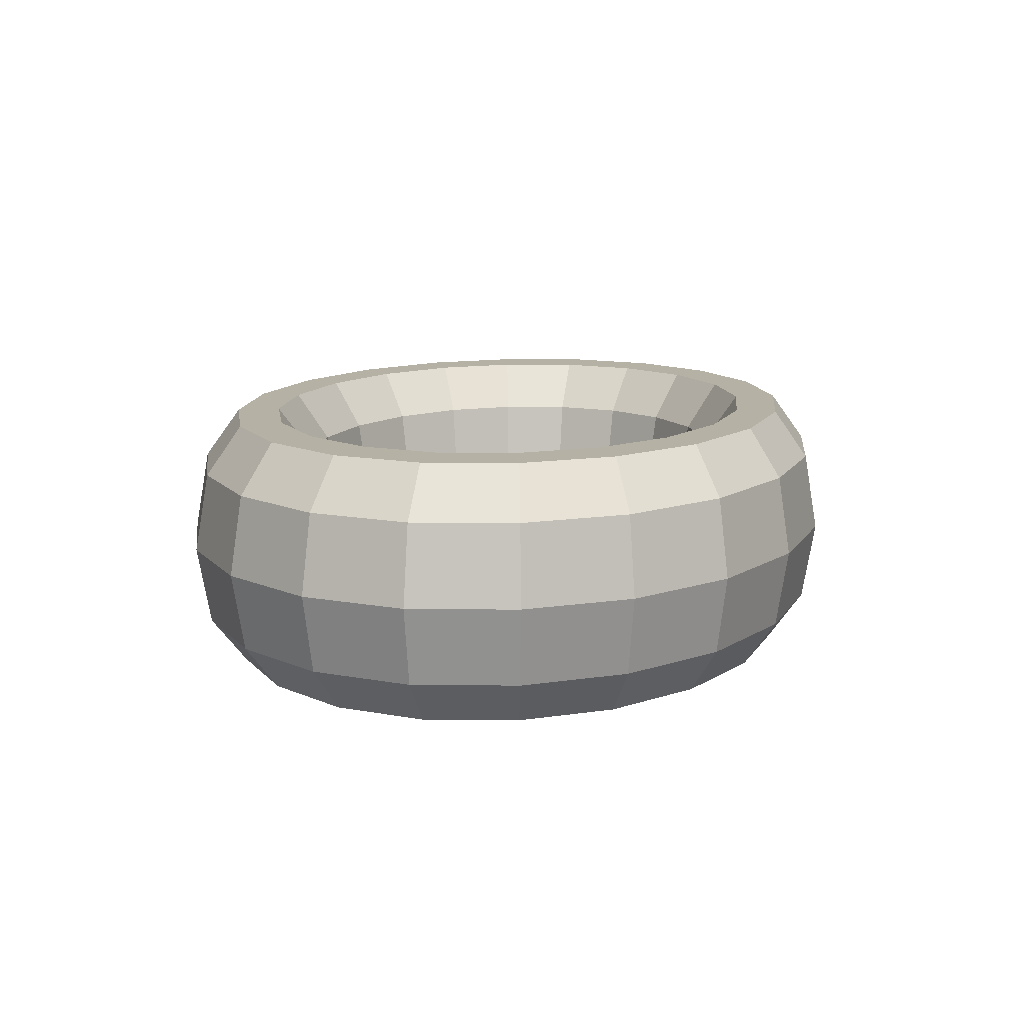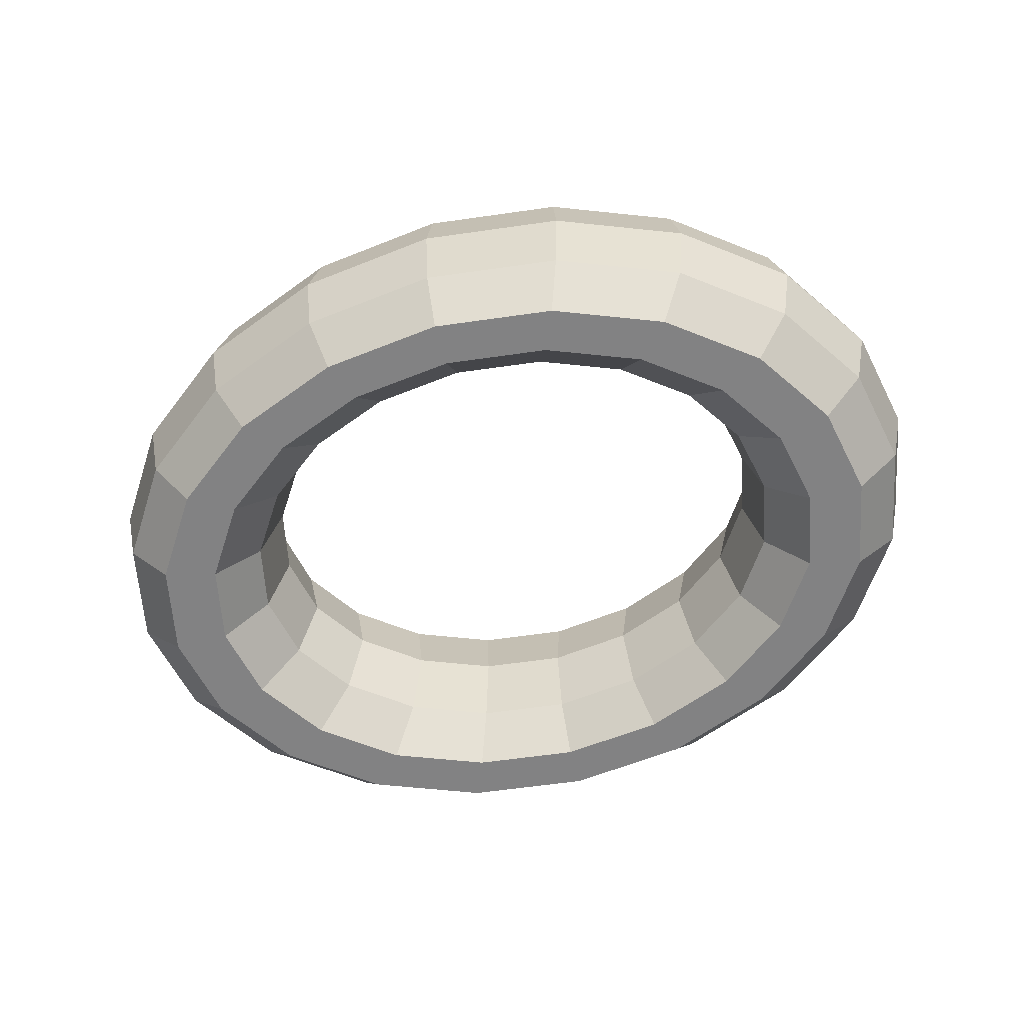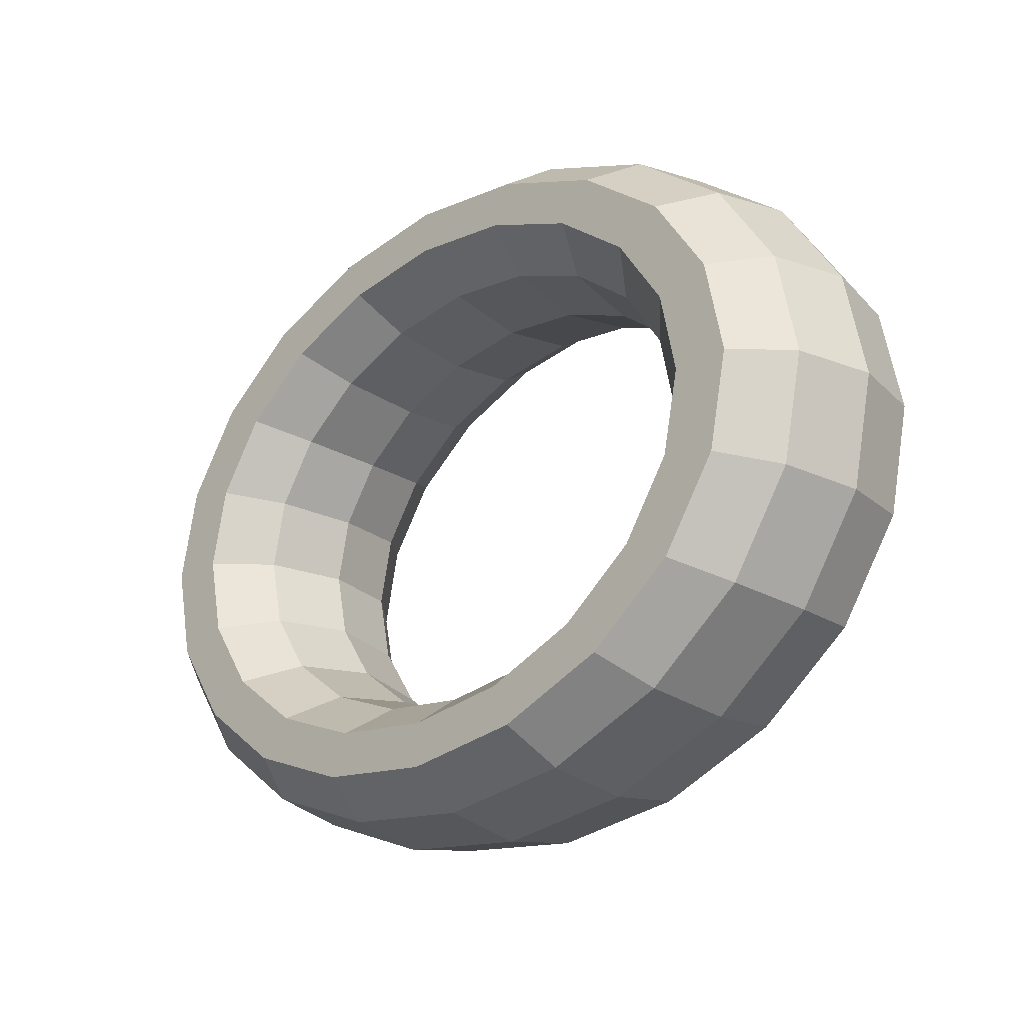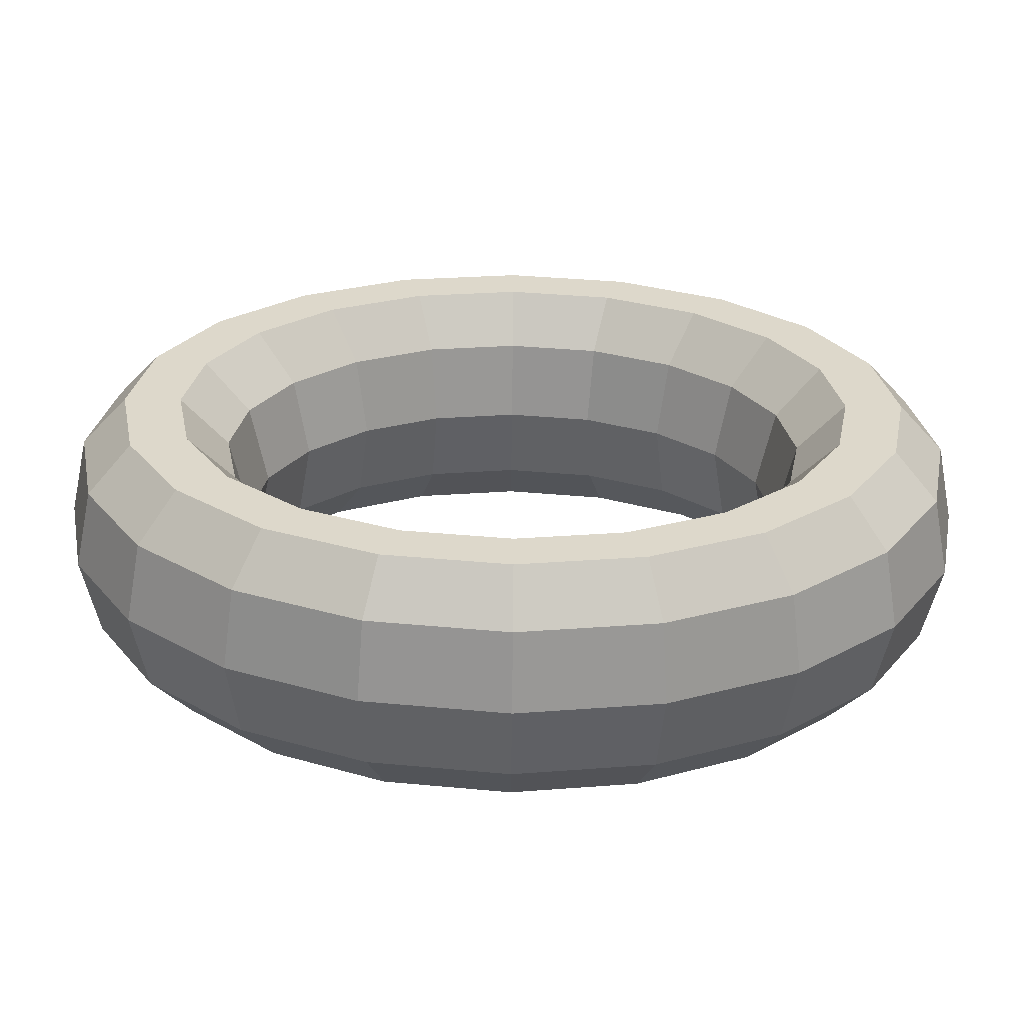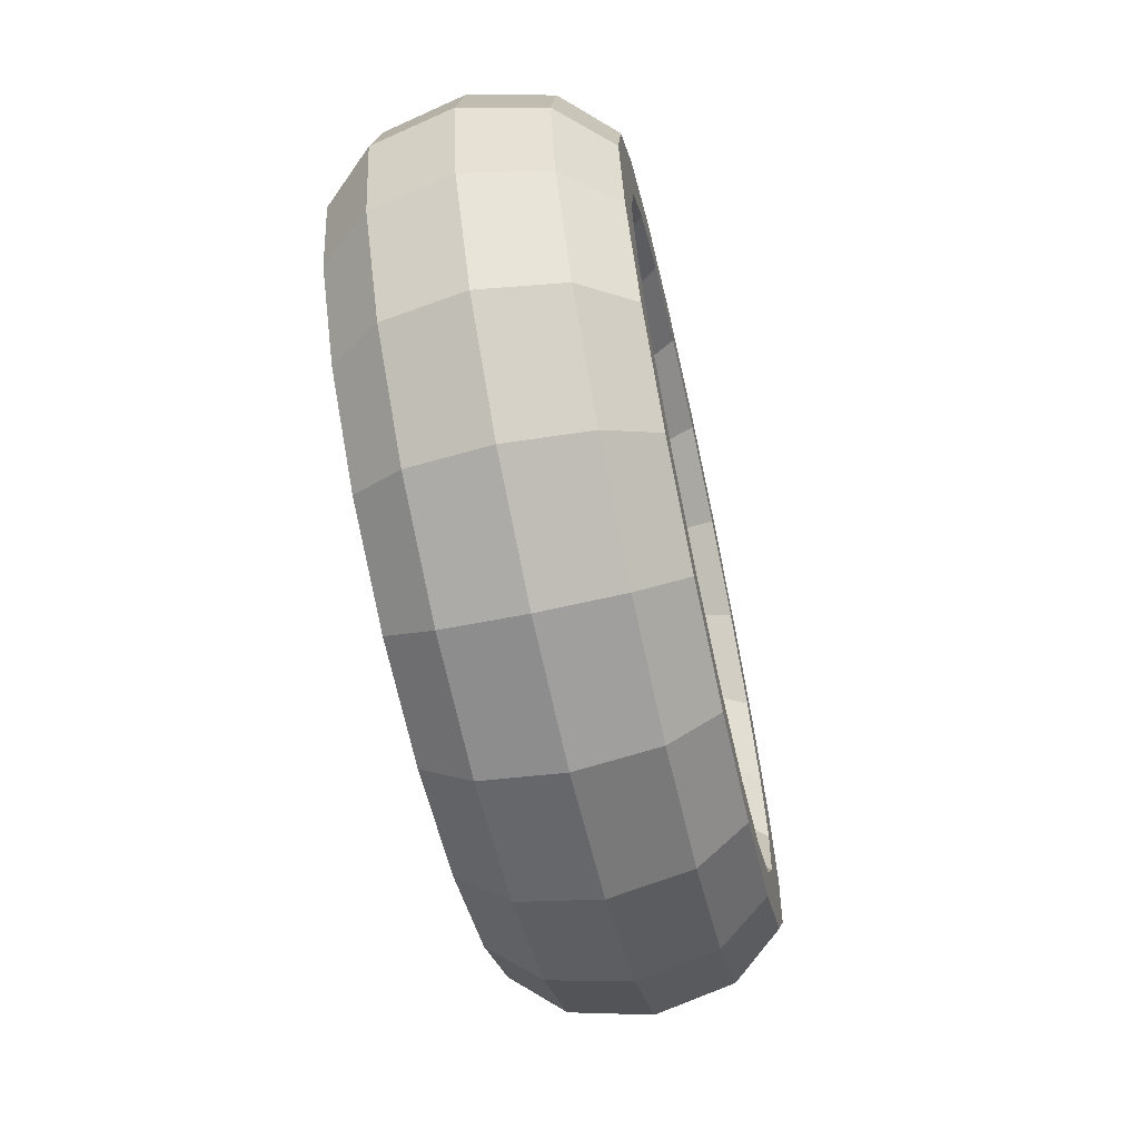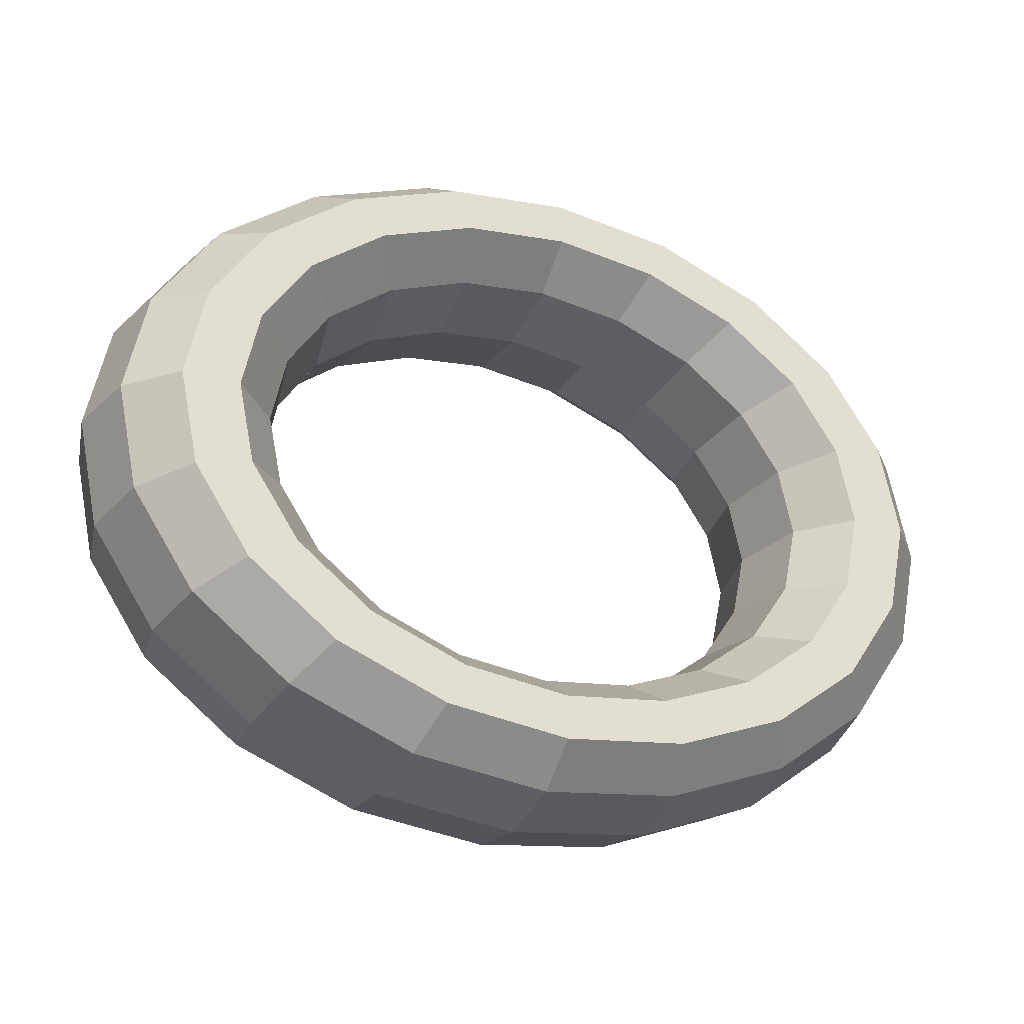
<metadata>
{"format":"obj","ext":"obj","renderer":"f3d","projection":"perspective","resolution":1024,"background":"white","views":[{"elev":11.9,"azim":-77.0,"up":"+Y"},{"elev":-60.9,"azim":-164.7,"up":"+Y"},{"elev":-23.2,"azim":44.7,"up":"+Z"},{"elev":-58.7,"azim":179.4,"up":"+Z"},{"elev":-62.1,"azim":-77.6,"up":"+Z"},{"elev":-28.3,"azim":156.1,"up":"+Z"}]}
</metadata>
<code>
o Torus
v 2.959 0 -0
v 2.846 0.5186 -0
v 2.55 0.8391 -0
v 2.185 0.8391 -0
v 1.889 0.5186 -0
v 1.776 0 -0
v 1.889 -0.5186 -0
v 2.185 -0.8391 -0
v 2.55 -0.8391 -0
v 2.846 -0.5186 -0
v 2.814 0 -0.7048
v 2.707 0.5186 -0.6779
v 2.426 0.8391 -0.6074
v 2.078 0.8391 -0.5203
v 1.796 0.5186 -0.4498
v 1.689 0 -0.4229
v 1.796 -0.5186 -0.4498
v 2.078 -0.8391 -0.5203
v 2.426 -0.8391 -0.6074
v 2.707 -0.5186 -0.6779
v 2.394 0 -1.341
v 2.303 0.5186 -1.289
v 2.063 0.8391 -1.155
v 1.767 0.8391 -0.9896
v 1.528 0.5186 -0.8556
v 1.436 0 -0.8044
v 1.528 -0.5186 -0.8556
v 1.767 -0.8391 -0.9896
v 2.063 -0.8391 -1.155
v 2.303 -0.5186 -1.289
v 1.739 0 -1.845
v 1.673 0.5186 -1.775
v 1.499 0.8391 -1.59
v 1.284 0.8391 -1.362
v 1.11 0.5186 -1.178
v 1.044 0 -1.107
v 1.11 -0.5186 -1.178
v 1.284 -0.8391 -1.362
v 1.499 -0.8391 -1.59
v 1.673 -0.5186 -1.775
v 0.9145 0 -2.169
v 0.8796 0.5186 -2.086
v 0.7881 0.8391 -1.869
v 0.6751 0.8391 -1.601
v 0.5836 0.5186 -1.384
v 0.5487 0 -1.302
v 0.5836 -0.5186 -1.384
v 0.6751 -0.8391 -1.601
v 0.7881 -0.8391 -1.869
v 0.8796 -0.5186 -2.086
v 0 0 -2.281
v 0 0.5186 -2.194
v 0 0.8391 -1.966
v 0 0.8391 -1.684
v 0 0.5186 -1.456
v 0 0 -1.368
v 0 -0.5186 -1.456
v 0 -0.8391 -1.684
v 0 -0.8391 -1.966
v 0 -0.5186 -2.194
v -0.9145 0 -2.169
v -0.8796 0.5186 -2.086
v -0.7881 0.8391 -1.869
v -0.6751 0.8391 -1.601
v -0.5836 0.5186 -1.384
v -0.5487 0 -1.302
v -0.5836 -0.5186 -1.384
v -0.6751 -0.8391 -1.601
v -0.7881 -0.8391 -1.869
v -0.8796 -0.5186 -2.086
v -1.739 0 -1.845
v -1.673 0.5186 -1.775
v -1.499 0.8391 -1.59
v -1.284 0.8391 -1.362
v -1.11 0.5186 -1.178
v -1.044 0 -1.107
v -1.11 -0.5186 -1.178
v -1.284 -0.8391 -1.362
v -1.499 -0.8391 -1.59
v -1.673 -0.5186 -1.775
v -2.394 0 -1.341
v -2.303 0.5186 -1.289
v -2.063 0.8391 -1.155
v -1.767 0.8391 -0.9896
v -1.528 0.5186 -0.8556
v -1.436 0 -0.8044
v -1.528 -0.5186 -0.8556
v -1.767 -0.8391 -0.9896
v -2.063 -0.8391 -1.155
v -2.303 -0.5186 -1.289
v -2.814 0 -0.7048
v -2.707 0.5186 -0.6779
v -2.426 0.8391 -0.6074
v -2.078 0.8391 -0.5203
v -1.796 0.5186 -0.4498
v -1.689 0 -0.4229
v -1.796 -0.5186 -0.4498
v -2.078 -0.8391 -0.5203
v -2.426 -0.8391 -0.6074
v -2.707 -0.5186 -0.6779
v -2.959 0 -0
v -2.846 0.5186 -0
v -2.55 0.8391 -0
v -2.185 0.8391 -0
v -1.889 0.5186 -0
v -1.776 0 -0
v -1.889 -0.5186 -0
v -2.185 -0.8391 -0
v -2.55 -0.8391 -0
v -2.846 -0.5186 -0
v -2.814 0 0.7048
v -2.707 0.5186 0.6779
v -2.426 0.8391 0.6074
v -2.078 0.8391 0.5203
v -1.796 0.5186 0.4498
v -1.689 0 0.4229
v -1.796 -0.5186 0.4498
v -2.078 -0.8391 0.5203
v -2.426 -0.8391 0.6074
v -2.707 -0.5186 0.6779
v -2.394 0 1.341
v -2.303 0.5186 1.289
v -2.063 0.8391 1.155
v -1.767 0.8391 0.9896
v -1.528 0.5186 0.8556
v -1.436 0 0.8044
v -1.528 -0.5186 0.8556
v -1.767 -0.8391 0.9896
v -2.063 -0.8391 1.155
v -2.303 -0.5186 1.289
v -1.739 0 1.845
v -1.673 0.5186 1.775
v -1.499 0.8391 1.59
v -1.284 0.8391 1.362
v -1.11 0.5186 1.178
v -1.044 0 1.107
v -1.11 -0.5186 1.178
v -1.284 -0.8391 1.362
v -1.499 -0.8391 1.59
v -1.673 -0.5186 1.775
v -0.9145 0 2.169
v -0.8796 0.5186 2.086
v -0.7881 0.8391 1.869
v -0.6751 0.8391 1.601
v -0.5836 0.5186 1.384
v -0.5487 0 1.302
v -0.5836 -0.5186 1.384
v -0.6751 -0.8391 1.601
v -0.7881 -0.8391 1.869
v -0.8796 -0.5186 2.086
v 0 0 2.281
v 0 0.5186 2.194
v 0 0.8391 1.966
v 0 0.8391 1.684
v 0 0.5186 1.456
v 0 0 1.368
v 0 -0.5186 1.456
v 0 -0.8391 1.684
v 0 -0.8391 1.966
v 0 -0.5186 2.194
v 0.9145 0 2.169
v 0.8796 0.5186 2.086
v 0.7881 0.8391 1.869
v 0.6751 0.8391 1.601
v 0.5836 0.5186 1.384
v 0.5487 0 1.302
v 0.5836 -0.5186 1.384
v 0.6751 -0.8391 1.601
v 0.7881 -0.8391 1.869
v 0.8796 -0.5186 2.086
v 1.739 0 1.845
v 1.673 0.5186 1.775
v 1.499 0.8391 1.59
v 1.284 0.8391 1.362
v 1.11 0.5186 1.178
v 1.044 0 1.107
v 1.11 -0.5186 1.178
v 1.284 -0.8391 1.362
v 1.499 -0.8391 1.59
v 1.673 -0.5186 1.775
v 2.394 0 1.341
v 2.303 0.5186 1.289
v 2.063 0.8391 1.155
v 1.767 0.8391 0.9896
v 1.528 0.5186 0.8556
v 1.436 0 0.8044
v 1.528 -0.5186 0.8556
v 1.767 -0.8391 0.9896
v 2.063 -0.8391 1.155
v 2.303 -0.5186 1.289
v 2.814 0 0.7048
v 2.707 0.5186 0.6779
v 2.426 0.8391 0.6074
v 2.078 0.8391 0.5203
v 1.796 0.5186 0.4498
v 1.689 0 0.4229
v 1.796 -0.5186 0.4498
v 2.078 -0.8391 0.5203
v 2.426 -0.8391 0.6074
v 2.707 -0.5186 0.6779
f 11 2 1
f 12 3 2
f 13 4 3
f 14 5 4
f 15 6 5
f 6 17 7
f 7 18 8
f 8 19 9
f 9 20 10
f 10 11 1
f 21 12 11
f 22 13 12
f 23 14 13
f 24 15 14
f 25 16 15
f 16 27 17
f 17 28 18
f 18 29 19
f 19 30 20
f 20 21 11
f 31 22 21
f 32 23 22
f 33 24 23
f 34 25 24
f 35 26 25
f 26 37 27
f 27 38 28
f 28 39 29
f 29 40 30
f 30 31 21
f 41 32 31
f 42 33 32
f 43 34 33
f 44 35 34
f 45 36 35
f 36 47 37
f 37 48 38
f 38 49 39
f 39 50 40
f 40 41 31
f 51 42 41
f 52 43 42
f 53 44 43
f 54 45 44
f 55 46 45
f 46 57 47
f 47 58 48
f 48 59 49
f 49 60 50
f 50 51 41
f 51 62 52
f 52 63 53
f 53 64 54
f 54 65 55
f 55 66 56
f 66 57 56
f 67 58 57
f 68 59 58
f 69 60 59
f 70 51 60
f 61 72 62
f 62 73 63
f 63 74 64
f 64 75 65
f 65 76 66
f 76 67 66
f 77 68 67
f 78 69 68
f 79 70 69
f 80 61 70
f 71 82 72
f 72 83 73
f 73 84 74
f 74 85 75
f 75 86 76
f 86 77 76
f 87 78 77
f 88 79 78
f 89 80 79
f 90 71 80
f 81 92 82
f 82 93 83
f 83 94 84
f 84 95 85
f 85 96 86
f 96 87 86
f 97 88 87
f 98 89 88
f 99 90 89
f 100 81 90
f 91 102 92
f 92 103 93
f 93 104 94
f 94 105 95
f 95 106 96
f 106 97 96
f 107 98 97
f 108 99 98
f 109 100 99
f 110 91 100
f 111 102 101
f 112 103 102
f 113 104 103
f 114 105 104
f 115 106 105
f 106 117 107
f 107 118 108
f 108 119 109
f 109 120 110
f 110 111 101
f 121 112 111
f 122 113 112
f 123 114 113
f 124 115 114
f 125 116 115
f 116 127 117
f 117 128 118
f 118 129 119
f 119 130 120
f 120 121 111
f 131 122 121
f 132 123 122
f 133 124 123
f 134 125 124
f 135 126 125
f 126 137 127
f 127 138 128
f 128 139 129
f 129 140 130
f 130 131 121
f 141 132 131
f 142 133 132
f 143 134 133
f 144 135 134
f 145 136 135
f 136 147 137
f 137 148 138
f 138 149 139
f 139 150 140
f 140 141 131
f 151 142 141
f 152 143 142
f 153 144 143
f 154 145 144
f 155 146 145
f 146 157 147
f 147 158 148
f 148 159 149
f 149 160 150
f 150 151 141
f 151 162 152
f 152 163 153
f 153 164 154
f 154 165 155
f 155 166 156
f 166 157 156
f 167 158 157
f 168 159 158
f 169 160 159
f 170 151 160
f 161 172 162
f 162 173 163
f 163 174 164
f 164 175 165
f 165 176 166
f 176 167 166
f 177 168 167
f 178 169 168
f 179 170 169
f 180 161 170
f 171 182 172
f 172 183 173
f 173 184 174
f 174 185 175
f 175 186 176
f 186 177 176
f 187 178 177
f 188 179 178
f 189 180 179
f 190 171 180
f 181 192 182
f 182 193 183
f 183 194 184
f 184 195 185
f 185 196 186
f 196 187 186
f 197 188 187
f 198 189 188
f 199 190 189
f 200 181 190
f 191 2 192
f 192 3 193
f 193 4 194
f 194 5 195
f 195 6 196
f 6 197 196
f 7 198 197
f 8 199 198
f 9 200 199
f 10 191 200
f 11 12 2
f 12 13 3
f 13 14 4
f 14 15 5
f 15 16 6
f 6 16 17
f 7 17 18
f 8 18 19
f 9 19 20
f 10 20 11
f 21 22 12
f 22 23 13
f 23 24 14
f 24 25 15
f 25 26 16
f 16 26 27
f 17 27 28
f 18 28 29
f 19 29 30
f 20 30 21
f 31 32 22
f 32 33 23
f 33 34 24
f 34 35 25
f 35 36 26
f 26 36 37
f 27 37 38
f 28 38 39
f 29 39 40
f 30 40 31
f 41 42 32
f 42 43 33
f 43 44 34
f 44 45 35
f 45 46 36
f 36 46 47
f 37 47 48
f 38 48 49
f 39 49 50
f 40 50 41
f 51 52 42
f 52 53 43
f 53 54 44
f 54 55 45
f 55 56 46
f 46 56 57
f 47 57 58
f 48 58 59
f 49 59 60
f 50 60 51
f 51 61 62
f 52 62 63
f 53 63 64
f 54 64 65
f 55 65 66
f 66 67 57
f 67 68 58
f 68 69 59
f 69 70 60
f 70 61 51
f 61 71 72
f 62 72 73
f 63 73 74
f 64 74 75
f 65 75 76
f 76 77 67
f 77 78 68
f 78 79 69
f 79 80 70
f 80 71 61
f 71 81 82
f 72 82 83
f 73 83 84
f 74 84 85
f 75 85 86
f 86 87 77
f 87 88 78
f 88 89 79
f 89 90 80
f 90 81 71
f 81 91 92
f 82 92 93
f 83 93 94
f 84 94 95
f 85 95 96
f 96 97 87
f 97 98 88
f 98 99 89
f 99 100 90
f 100 91 81
f 91 101 102
f 92 102 103
f 93 103 104
f 94 104 105
f 95 105 106
f 106 107 97
f 107 108 98
f 108 109 99
f 109 110 100
f 110 101 91
f 111 112 102
f 112 113 103
f 113 114 104
f 114 115 105
f 115 116 106
f 106 116 117
f 107 117 118
f 108 118 119
f 109 119 120
f 110 120 111
f 121 122 112
f 122 123 113
f 123 124 114
f 124 125 115
f 125 126 116
f 116 126 127
f 117 127 128
f 118 128 129
f 119 129 130
f 120 130 121
f 131 132 122
f 132 133 123
f 133 134 124
f 134 135 125
f 135 136 126
f 126 136 137
f 127 137 138
f 128 138 139
f 129 139 140
f 130 140 131
f 141 142 132
f 142 143 133
f 143 144 134
f 144 145 135
f 145 146 136
f 136 146 147
f 137 147 148
f 138 148 149
f 139 149 150
f 140 150 141
f 151 152 142
f 152 153 143
f 153 154 144
f 154 155 145
f 155 156 146
f 146 156 157
f 147 157 158
f 148 158 159
f 149 159 160
f 150 160 151
f 151 161 162
f 152 162 163
f 153 163 164
f 154 164 165
f 155 165 166
f 166 167 157
f 167 168 158
f 168 169 159
f 169 170 160
f 170 161 151
f 161 171 172
f 162 172 173
f 163 173 174
f 164 174 175
f 165 175 176
f 176 177 167
f 177 178 168
f 178 179 169
f 179 180 170
f 180 171 161
f 171 181 182
f 172 182 183
f 173 183 184
f 174 184 185
f 175 185 186
f 186 187 177
f 187 188 178
f 188 189 179
f 189 190 180
f 190 181 171
f 181 191 192
f 182 192 193
f 183 193 194
f 184 194 195
f 185 195 196
f 196 197 187
f 197 198 188
f 198 199 189
f 199 200 190
f 200 191 181
f 191 1 2
f 192 2 3
f 193 3 4
f 194 4 5
f 195 5 6
f 6 7 197
f 7 8 198
f 8 9 199
f 9 10 200
f 10 1 191

</code>
